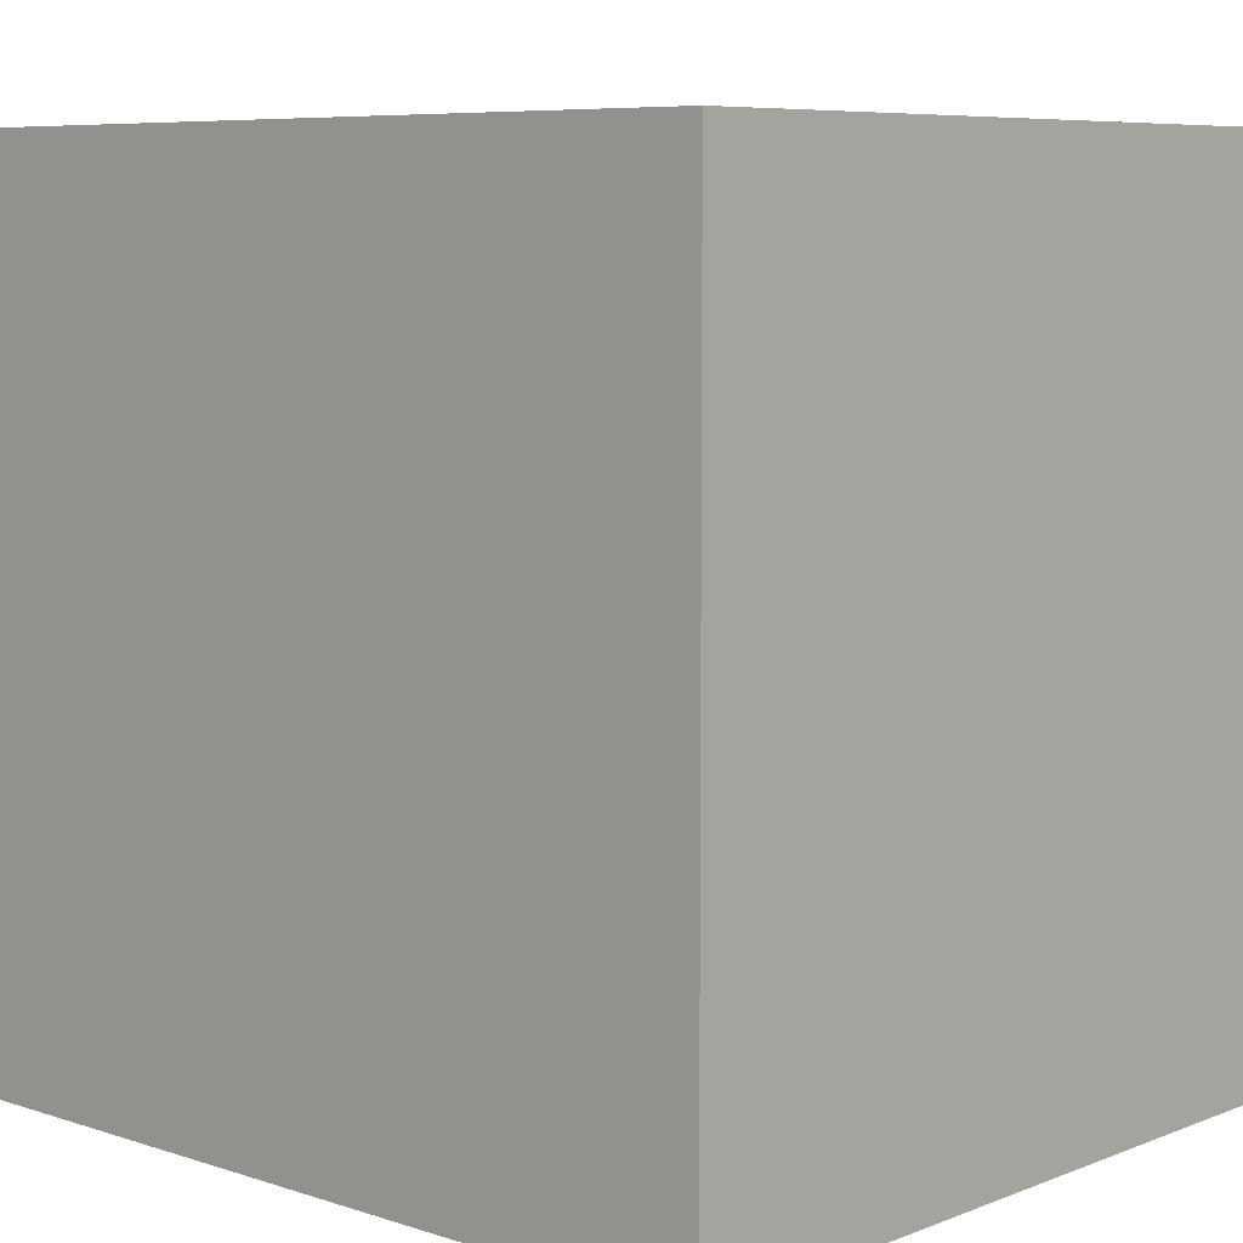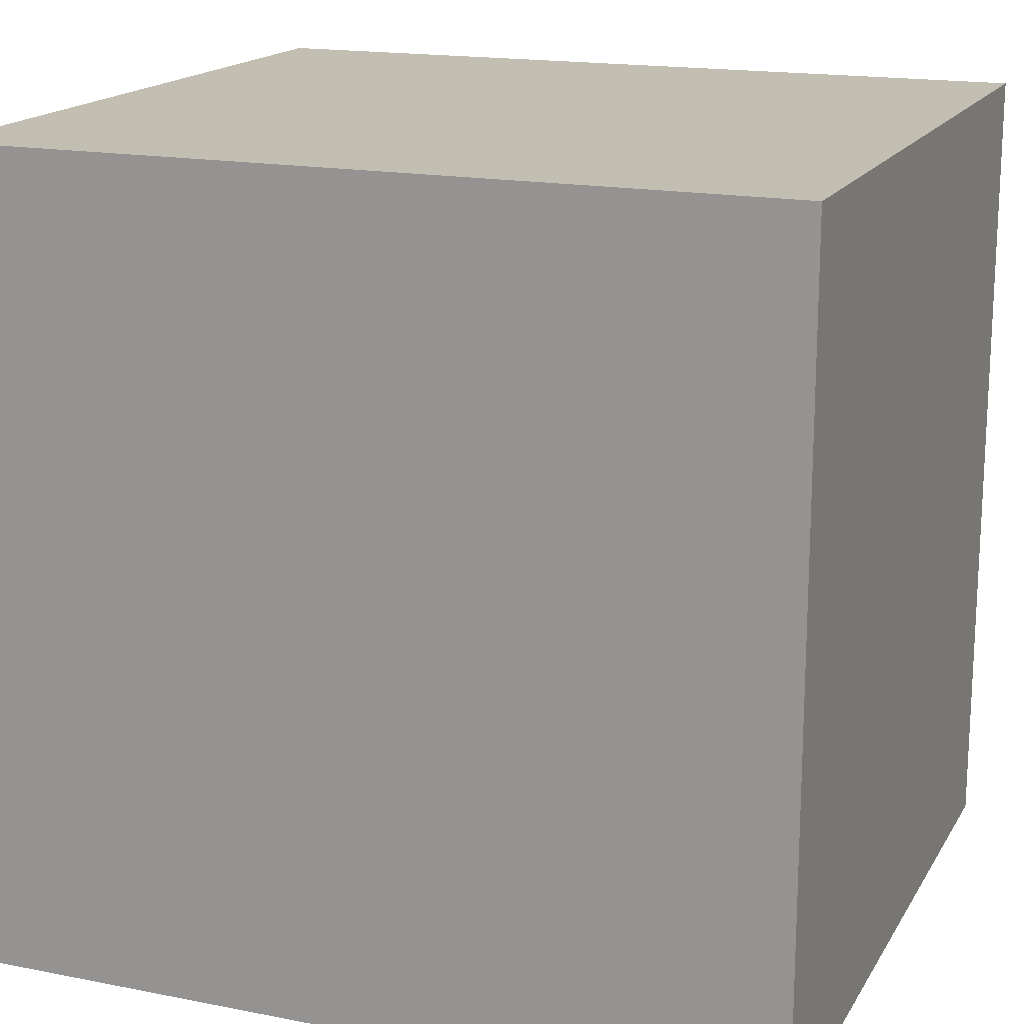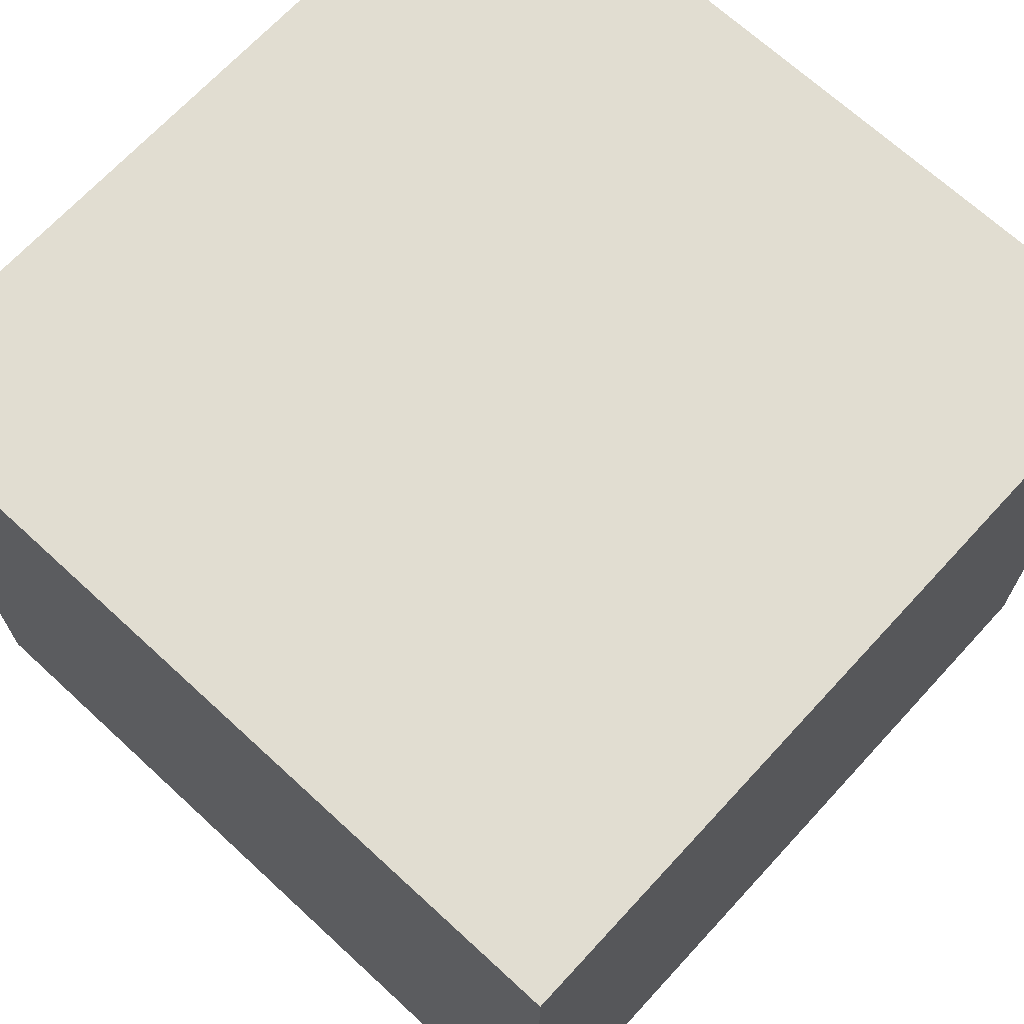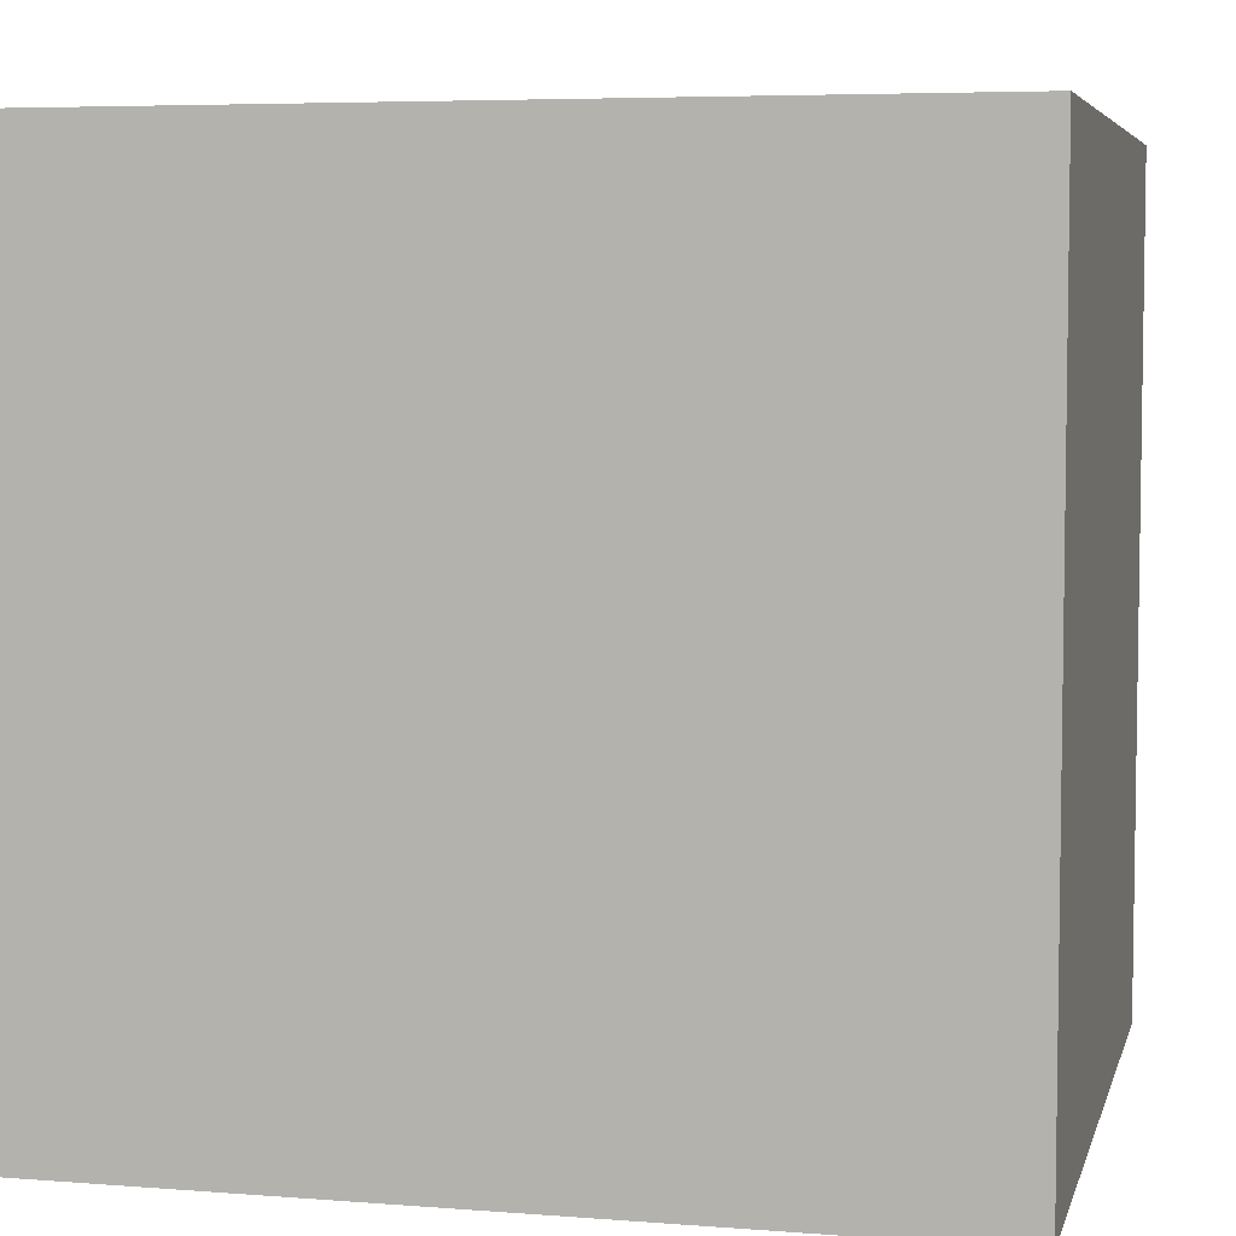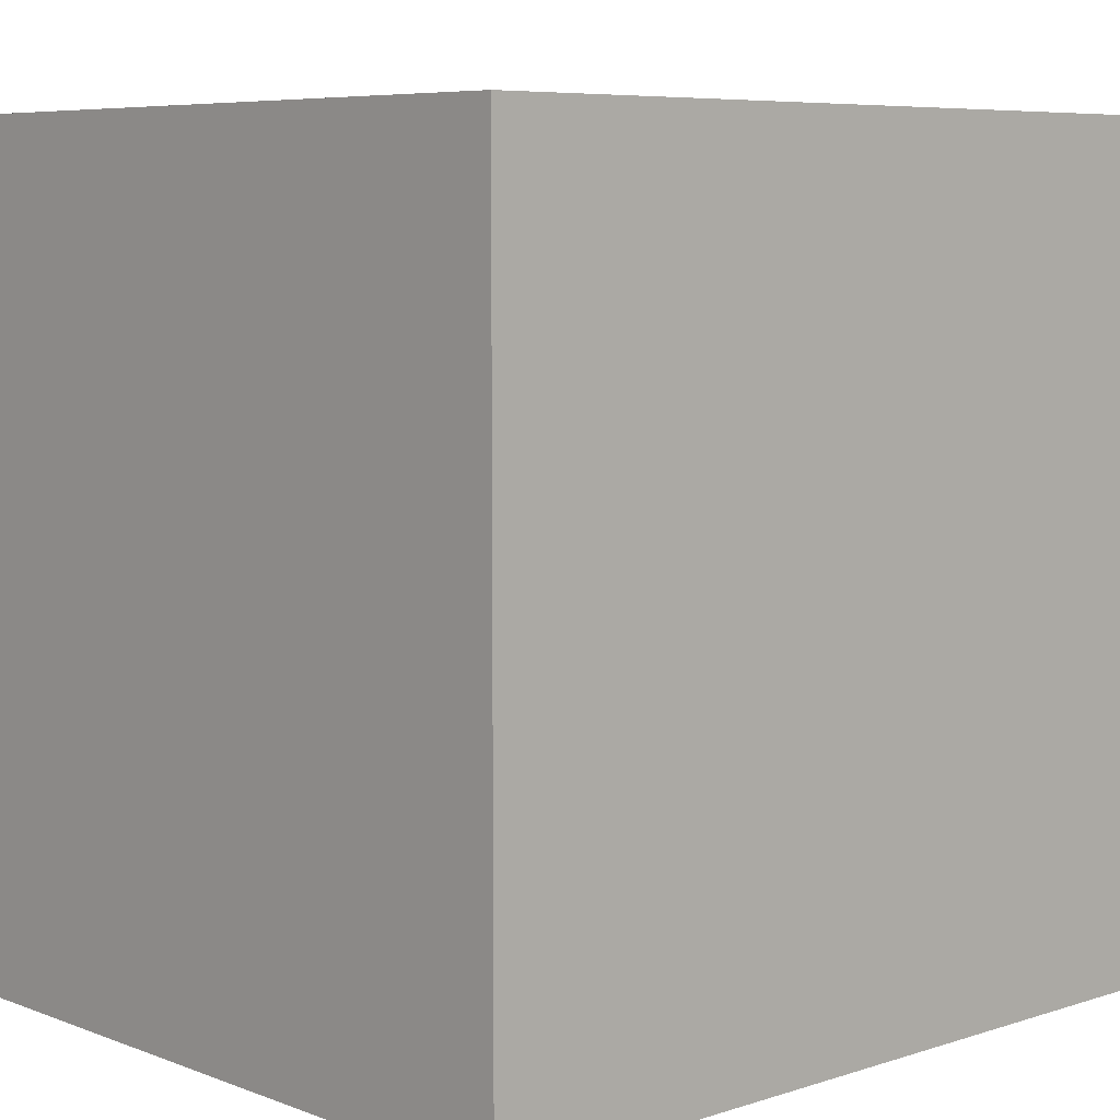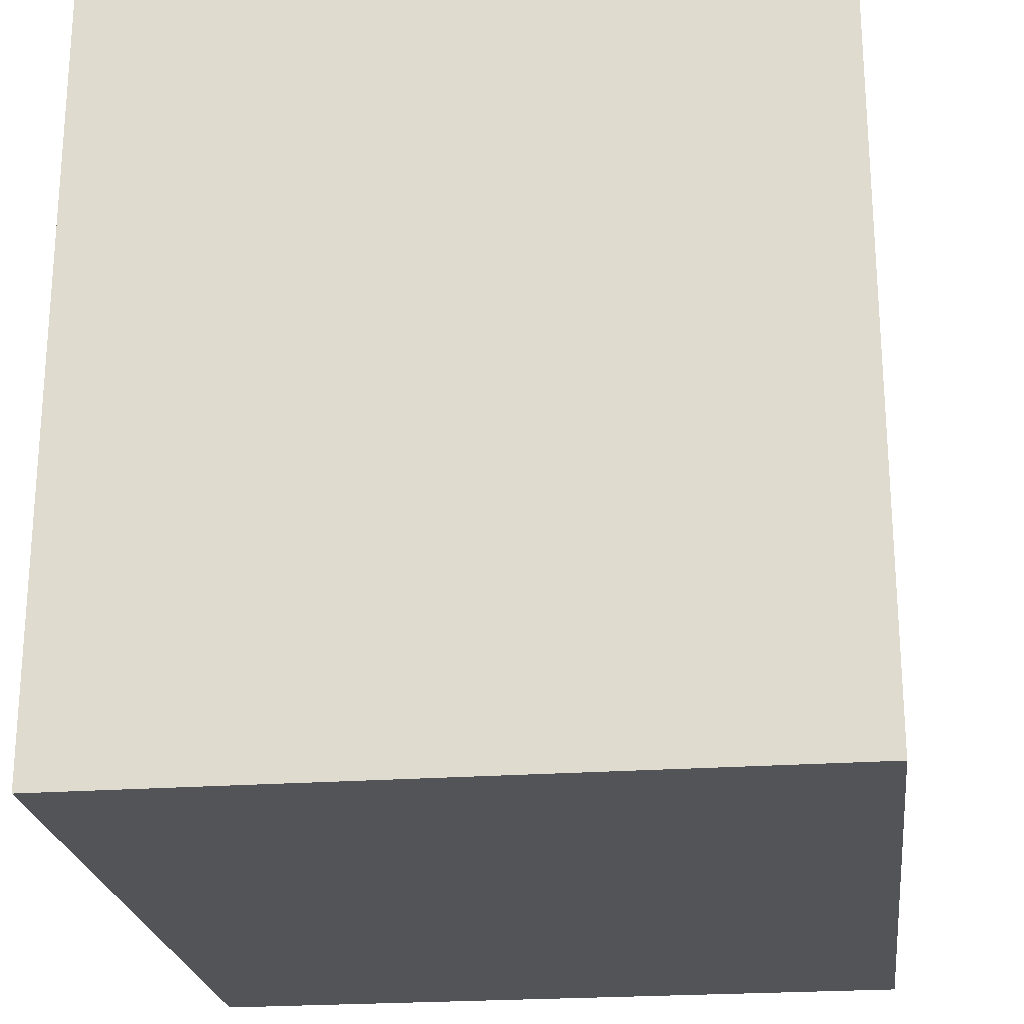
<metadata>
{"format":"obj","ext":"obj","renderer":"f3d","projection":"perspective","resolution":1024,"background":"white","views":[{"elev":7.3,"azim":42.5,"up":"+Z"},{"elev":17.1,"azim":-158.5,"up":"+Z"},{"elev":68.9,"azim":-47.3,"up":"+Y"},{"elev":5.6,"azim":13.5,"up":"+Z"},{"elev":6.9,"azim":-42.8,"up":"+Z"},{"elev":-23.2,"azim":97.0,"up":"+Z"}]}
</metadata>
<code>
o
v -0.5 0 0.5
v -0.5 0 0.3
v -0.5 0 0.1
v -0.5 0 -0.1
v -0.5 0 -0.3
v -0.5 0 -0.5
v -0.5 0.2 0.5
v -0.5 0.2 0.3
v -0.5 0.2 0.1
v -0.5 0.2 -0.1
v -0.5 0.2 -0.3
v -0.5 0.2 -0.5
v -0.5 0.4 0.5
v -0.5 0.4 0.3
v -0.5 0.4 0.1
v -0.5 0.4 -0.1
v -0.5 0.4 -0.3
v -0.5 0.4 -0.5
v -0.5 0.9 0.5
v -0.5 0.9 -0.5
v 0.4 0.1 0.4
v 0.4 0.1 0.3
v 0.4 0.1 0.1
v 0.4 0.1 -0.1
v 0.4 0.1 -0.3
v 0.4 0.1 -0.4
v 0.4 0.2 0.4
v 0.4 0.2 0.3
v 0.4 0.2 0.1
v 0.4 0.2 -0.1
v 0.4 0.2 -0.3
v 0.4 0.2 -0.4
v 0.4 0.4 0.4
v 0.4 0.4 0.3
v 0.4 0.4 0.1
v 0.4 0.4 -0.1
v 0.4 0.4 -0.3
v 0.4 0.4 -0.4
v 0.4 0.8 0.4
v 0.4 0.8 -0.4
v -0.4 0.1 0.4
v -0.4 0.1 0.3
v -0.4 0.1 0.1
v -0.4 0.1 -0.1
v -0.4 0.1 -0.3
v -0.4 0.1 -0.4
v -0.4 0.2 0.4
v -0.4 0.2 0.3
v -0.4 0.2 0.1
v -0.4 0.2 -0.1
v -0.4 0.2 -0.3
v -0.4 0.2 -0.4
v -0.4 0.4 0.4
v -0.4 0.4 0.3
v -0.4 0.4 0.1
v -0.4 0.4 -0.1
v -0.4 0.4 -0.3
v -0.4 0.4 -0.4
v -0.4 0.8 0.4
v -0.4 0.8 -0.4
v 0.5 0 0.5
v 0.5 0 0.3
v 0.5 0 0.1
v 0.5 0 -0.1
v 0.5 0 -0.3
v 0.5 0 -0.5
v 0.5 0.2 0.5
v 0.5 0.2 0.3
v 0.5 0.2 0.1
v 0.5 0.2 -0.1
v 0.5 0.2 -0.3
v 0.5 0.2 -0.5
v 0.5 0.4 0.5
v 0.5 0.4 0.3
v 0.5 0.4 0.1
v 0.5 0.4 -0.1
v 0.5 0.4 -0.3
v 0.5 0.4 -0.5
v 0.5 0.9 0.5
v 0.5 0.9 -0.5
v -0.5 0 0.5
v -0.5 0.2 0.5
v -0.5 0.4 0.5
v -0.5 0.9 0.5
v -0.4 0 0.5
v -0.4 0.2 0.5
v -0.4 0.4 0.5
v -0.2 0 0.5
v -0.2 0.2 0.5
v -0.2 0.4 0.5
v 0 0 0.5
v 0 0.2 0.5
v 0 0.4 0.5
v 0.2 0 0.5
v 0.2 0.2 0.5
v 0.2 0.4 0.5
v 0.4 0 0.5
v 0.4 0.2 0.5
v 0.4 0.4 0.5
v 0.5 0 0.5
v 0.5 0.2 0.5
v 0.5 0.4 0.5
v 0.5 0.9 0.5
v -0.4 0.1 -0.4
v -0.4 0.2 -0.4
v -0.4 0.4 -0.4
v -0.4 0.8 -0.4
v -0.2 0.1 -0.4
v -0.2 0.2 -0.4
v -0.2 0.4 -0.4
v 0 0.1 -0.4
v 0 0.2 -0.4
v 0 0.4 -0.4
v 0.2 0.1 -0.4
v 0.2 0.2 -0.4
v 0.2 0.4 -0.4
v 0.4 0.1 -0.4
v 0.4 0.2 -0.4
v 0.4 0.4 -0.4
v 0.4 0.8 -0.4
v -0.4 0.1 0.4
v -0.4 0.2 0.4
v -0.4 0.4 0.4
v -0.4 0.8 0.4
v -0.2 0.1 0.4
v -0.2 0.2 0.4
v -0.2 0.4 0.4
v 0 0.1 0.4
v 0 0.2 0.4
v 0 0.4 0.4
v 0.2 0.1 0.4
v 0.2 0.2 0.4
v 0.2 0.4 0.4
v 0.4 0.1 0.4
v 0.4 0.2 0.4
v 0.4 0.4 0.4
v 0.4 0.8 0.4
v -0.5 0 -0.5
v -0.5 0.2 -0.5
v -0.5 0.4 -0.5
v -0.5 0.9 -0.5
v -0.4 0 -0.5
v -0.4 0.2 -0.5
v -0.4 0.4 -0.5
v -0.2 0 -0.5
v -0.2 0.2 -0.5
v -0.2 0.4 -0.5
v 0 0 -0.5
v 0 0.2 -0.5
v 0 0.4 -0.5
v 0.2 0 -0.5
v 0.2 0.2 -0.5
v 0.2 0.4 -0.5
v 0.4 0 -0.5
v 0.4 0.2 -0.5
v 0.4 0.4 -0.5
v 0.5 0 -0.5
v 0.5 0.2 -0.5
v 0.5 0.4 -0.5
v 0.5 0.9 -0.5
v -0.5 0 0.5
v -0.4 0 0.5
v -0.2 0 0.5
v 0 0 0.5
v 0.2 0 0.5
v 0.4 0 0.5
v 0.5 0 0.5
v -0.4 0 0.4
v -0.2 0 0.4
v 0 0 0.4
v 0.2 0 0.4
v -0.5 0 0.3
v -0.4 0 0.3
v 0.4 0 0.3
v 0.5 0 0.3
v -0.5 0 0.1
v -0.4 0 0.1
v 0.4 0 0.1
v 0.5 0 0.1
v -0.5 0 -0.1
v -0.4 0 -0.1
v 0.4 0 -0.1
v 0.5 0 -0.1
v -0.5 0 -0.3
v -0.4 0 -0.3
v 0.4 0 -0.3
v 0.5 0 -0.3
v -0.4 0 -0.4
v -0.2 0 -0.4
v 0 0 -0.4
v 0.2 0 -0.4
v -0.5 0 -0.5
v -0.4 0 -0.5
v -0.2 0 -0.5
v 0 0 -0.5
v 0.2 0 -0.5
v 0.4 0 -0.5
v 0.5 0 -0.5
v -0.4 0.8 0.4
v 0.4 0.8 0.4
v -0.4 0.8 -0.4
v 0.4 0.8 -0.4
v -0.4 0.1 0.4
v -0.2 0.1 0.4
v 0 0.1 0.4
v 0.2 0.1 0.4
v 0.4 0.1 0.4
v -0.4 0.1 0.3
v 0.4 0.1 0.3
v -0.4 0.1 0.1
v 0.4 0.1 0.1
v -0.4 0.1 -0.1
v 0.4 0.1 -0.1
v -0.4 0.1 -0.3
v 0.4 0.1 -0.3
v -0.4 0.1 -0.4
v -0.2 0.1 -0.4
v 0 0.1 -0.4
v 0.2 0.1 -0.4
v 0.4 0.1 -0.4
v -0.5 0.9 0.5
v 0.5 0.9 0.5
v -0.5 0.9 -0.5
v 0.5 0.9 -0.5
f 7 2 1
f 8 3 2
f 8 2 7
f 9 4 3
f 9 3 8
f 10 5 4
f 10 4 9
f 11 6 5
f 11 5 10
f 12 6 11
f 13 8 7
f 14 9 8
f 14 8 13
f 15 10 9
f 15 9 14
f 16 11 10
f 16 10 15
f 17 12 11
f 17 11 16
f 18 12 17
f 19 14 13
f 19 15 14
f 19 18 17
f 19 17 16
f 19 16 15
f 20 18 19
f 27 22 21
f 28 23 22
f 28 22 27
f 29 24 23
f 29 23 28
f 30 25 24
f 30 24 29
f 31 26 25
f 31 25 30
f 32 26 31
f 33 28 27
f 34 29 28
f 34 28 33
f 35 30 29
f 35 29 34
f 36 31 30
f 36 30 35
f 37 32 31
f 37 31 36
f 38 32 37
f 39 34 33
f 39 35 34
f 39 38 37
f 39 37 36
f 39 36 35
f 40 38 39
f 41 42 47
f 42 43 48
f 47 42 48
f 43 44 49
f 48 43 49
f 44 45 50
f 49 44 50
f 45 46 51
f 50 45 51
f 51 46 52
f 47 48 53
f 48 49 54
f 53 48 54
f 49 50 55
f 54 49 55
f 50 51 56
f 55 50 56
f 51 52 57
f 56 51 57
f 57 52 58
f 53 54 59
f 54 55 59
f 57 58 59
f 56 57 59
f 55 56 59
f 59 58 60
f 61 62 67
f 62 63 68
f 67 62 68
f 63 64 69
f 68 63 69
f 64 65 70
f 69 64 70
f 65 66 71
f 70 65 71
f 71 66 72
f 67 68 73
f 68 69 74
f 73 68 74
f 69 70 75
f 74 69 75
f 70 71 76
f 75 70 76
f 71 72 77
f 76 71 77
f 77 72 78
f 73 74 79
f 74 75 79
f 77 78 79
f 76 77 79
f 75 76 79
f 79 78 80
f 85 82 81
f 86 83 82
f 86 82 85
f 87 84 83
f 87 83 86
f 88 86 85
f 89 87 86
f 89 86 88
f 90 84 87
f 90 87 89
f 91 89 88
f 92 90 89
f 92 89 91
f 93 84 90
f 93 90 92
f 94 92 91
f 95 93 92
f 95 92 94
f 96 84 93
f 96 93 95
f 97 95 94
f 98 96 95
f 98 95 97
f 99 84 96
f 99 96 98
f 100 98 97
f 101 99 98
f 101 98 100
f 102 84 99
f 102 99 101
f 103 84 102
f 108 105 104
f 109 106 105
f 109 105 108
f 110 107 106
f 110 106 109
f 111 109 108
f 112 110 109
f 112 109 111
f 113 107 110
f 113 110 112
f 114 112 111
f 115 113 112
f 115 112 114
f 116 107 113
f 116 113 115
f 117 115 114
f 118 116 115
f 118 115 117
f 119 107 116
f 119 116 118
f 120 107 119
f 121 122 125
f 122 123 126
f 125 122 126
f 123 124 127
f 126 123 127
f 125 126 128
f 126 127 129
f 128 126 129
f 127 124 130
f 129 127 130
f 128 129 131
f 129 130 132
f 131 129 132
f 130 124 133
f 132 130 133
f 131 132 134
f 132 133 135
f 134 132 135
f 133 124 136
f 135 133 136
f 136 124 137
f 138 139 142
f 139 140 143
f 142 139 143
f 140 141 144
f 143 140 144
f 142 143 145
f 143 144 146
f 145 143 146
f 144 141 147
f 146 144 147
f 145 146 148
f 146 147 149
f 148 146 149
f 147 141 150
f 149 147 150
f 148 149 151
f 149 150 152
f 151 149 152
f 150 141 153
f 152 150 153
f 151 152 154
f 152 153 155
f 154 152 155
f 153 141 156
f 155 153 156
f 154 155 157
f 155 156 158
f 157 155 158
f 156 141 159
f 158 156 159
f 159 141 160
f 168 162 161
f 168 163 162
f 169 164 163
f 169 163 168
f 170 165 164
f 170 164 169
f 171 166 165
f 171 165 170
f 172 170 169
f 172 168 161
f 172 171 170
f 172 169 168
f 173 171 172
f 174 167 166
f 174 171 173
f 174 166 171
f 175 167 174
f 176 173 172
f 177 174 173
f 177 173 176
f 177 175 174
f 178 175 177
f 179 175 178
f 180 177 176
f 180 178 177
f 181 178 180
f 182 179 178
f 182 178 181
f 183 179 182
f 184 181 180
f 185 182 181
f 185 181 184
f 185 183 182
f 186 183 185
f 187 183 186
f 188 185 184
f 188 186 185
f 189 186 188
f 190 186 189
f 191 186 190
f 192 188 184
f 193 189 188
f 193 188 192
f 194 190 189
f 194 189 193
f 195 191 190
f 195 190 194
f 196 186 191
f 196 191 195
f 197 187 186
f 197 186 196
f 198 187 197
f 201 200 199
f 202 200 201
f 203 204 208
f 206 207 208
f 205 206 208
f 204 205 208
f 208 207 209
f 208 209 210
f 210 209 211
f 210 211 212
f 212 211 213
f 212 213 214
f 214 213 215
f 214 215 216
f 216 215 217
f 217 215 218
f 218 215 219
f 219 215 220
f 221 222 223
f 223 222 224

</code>
